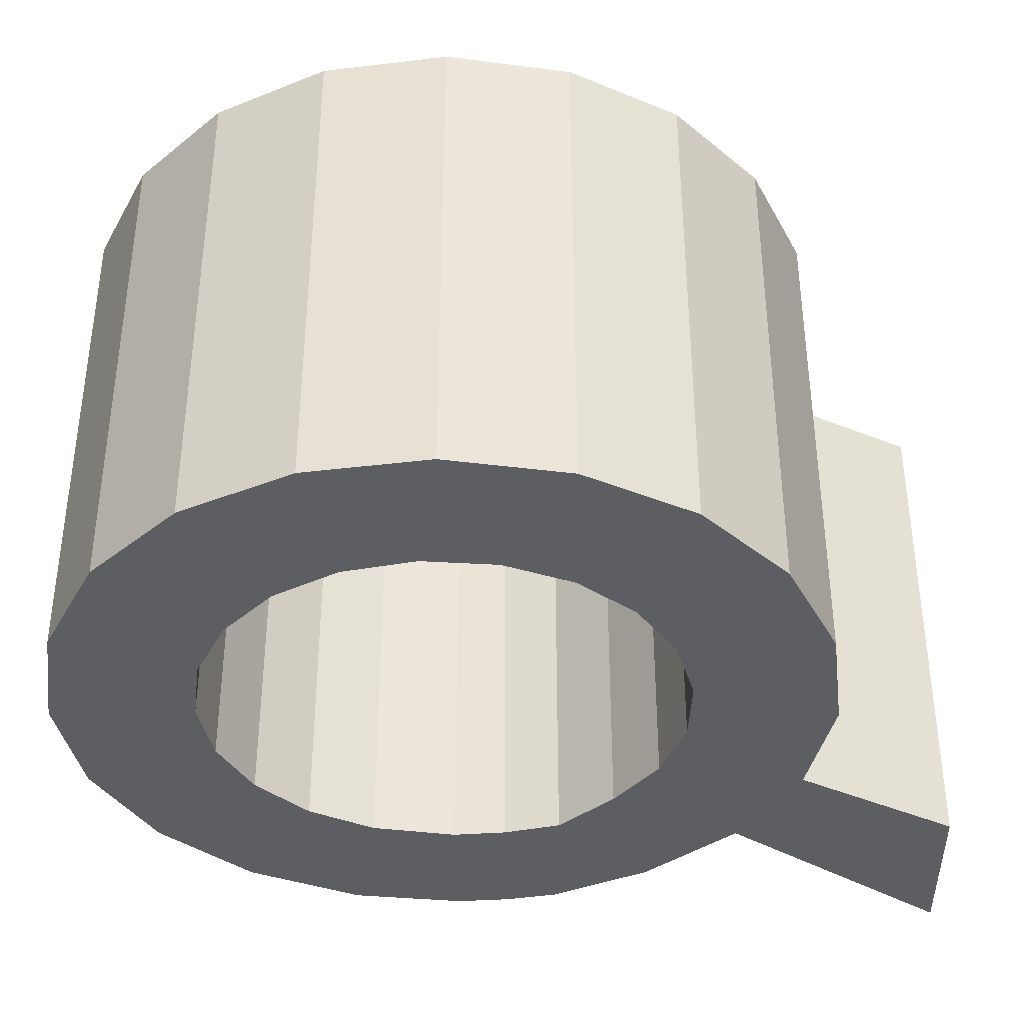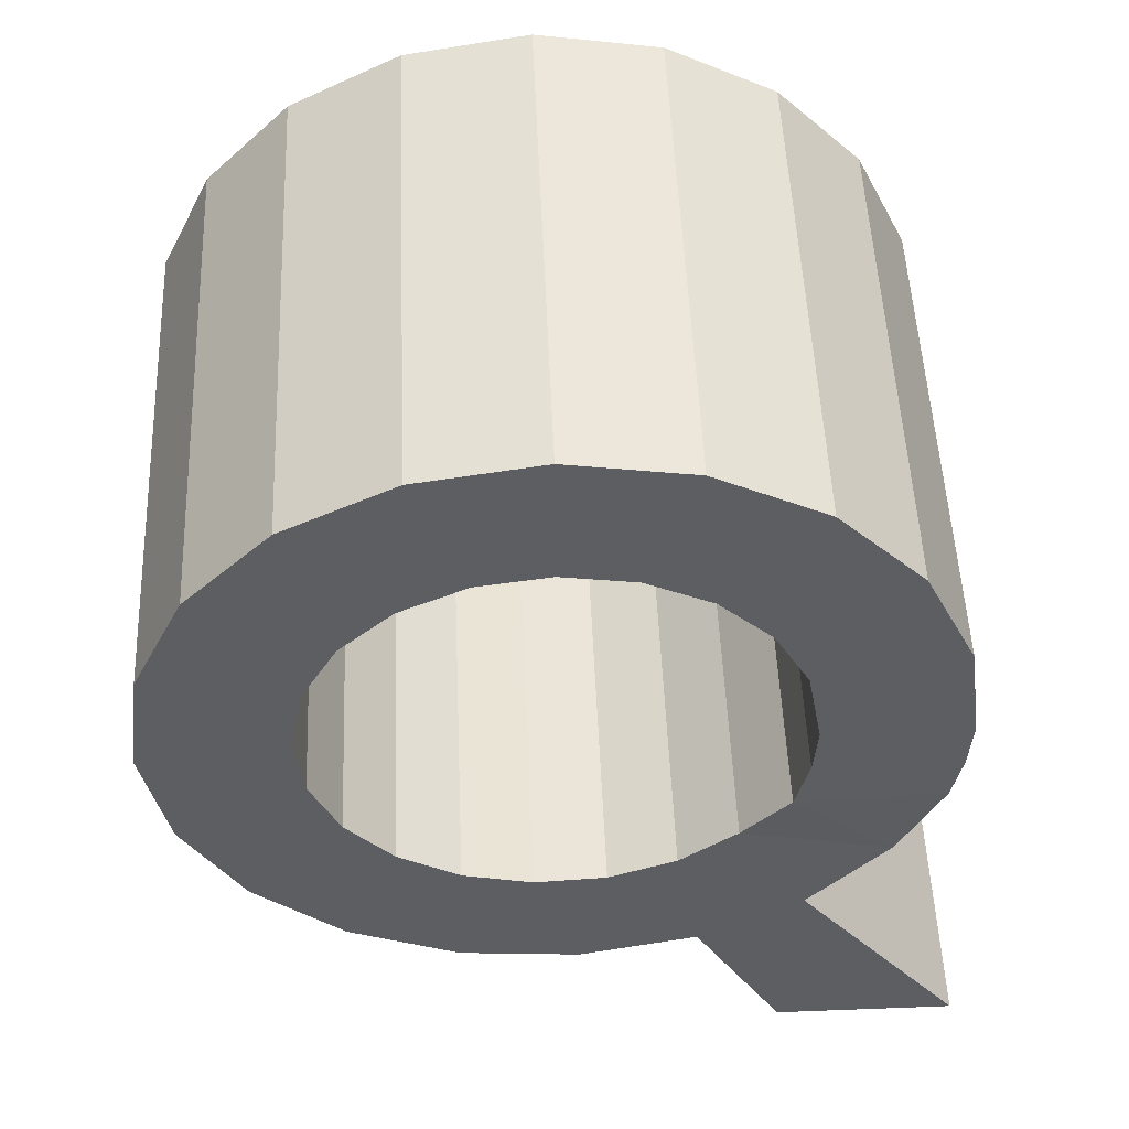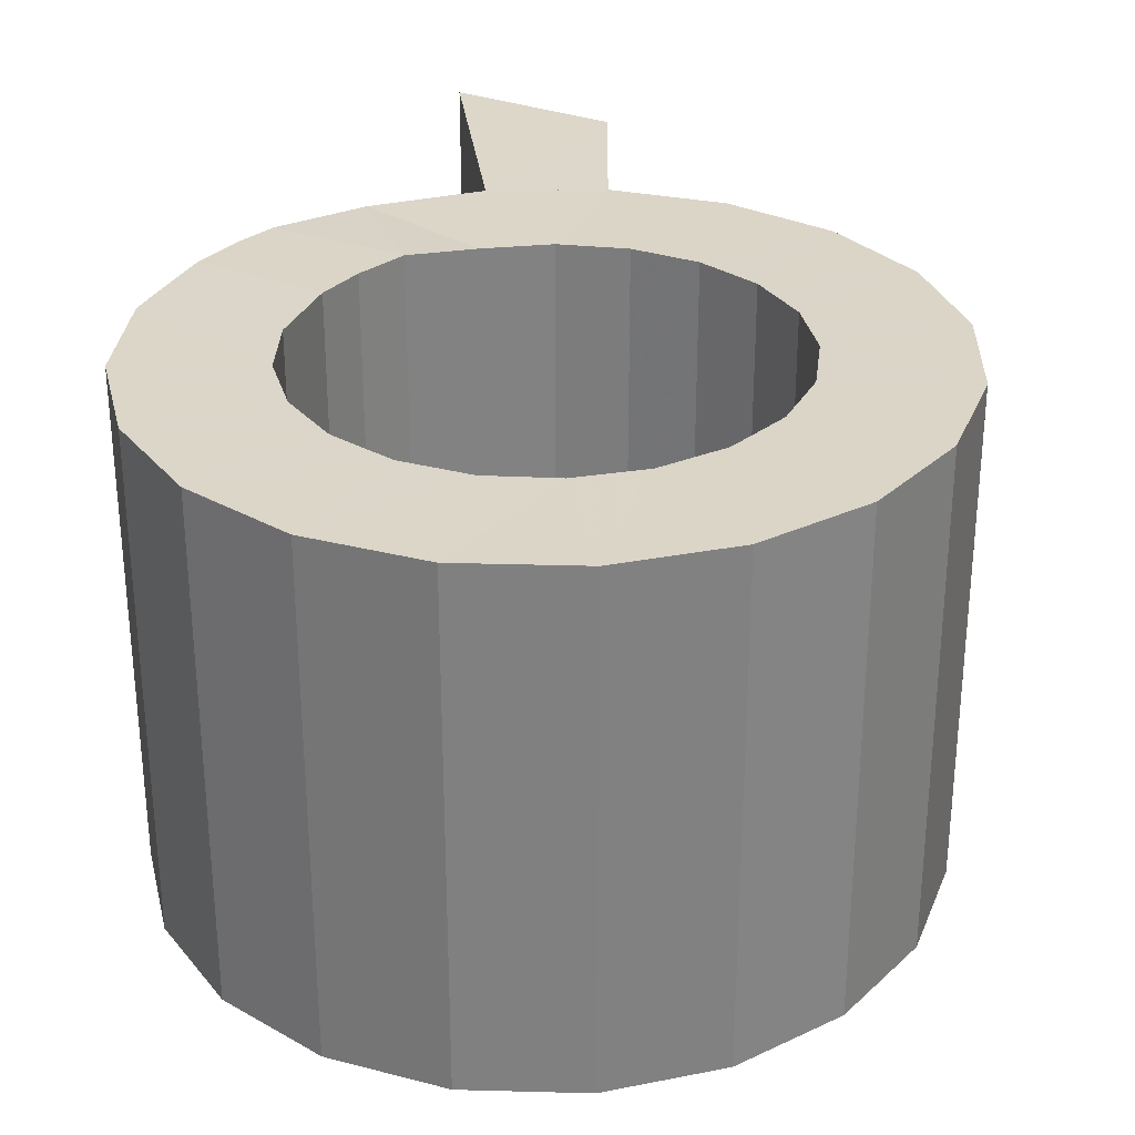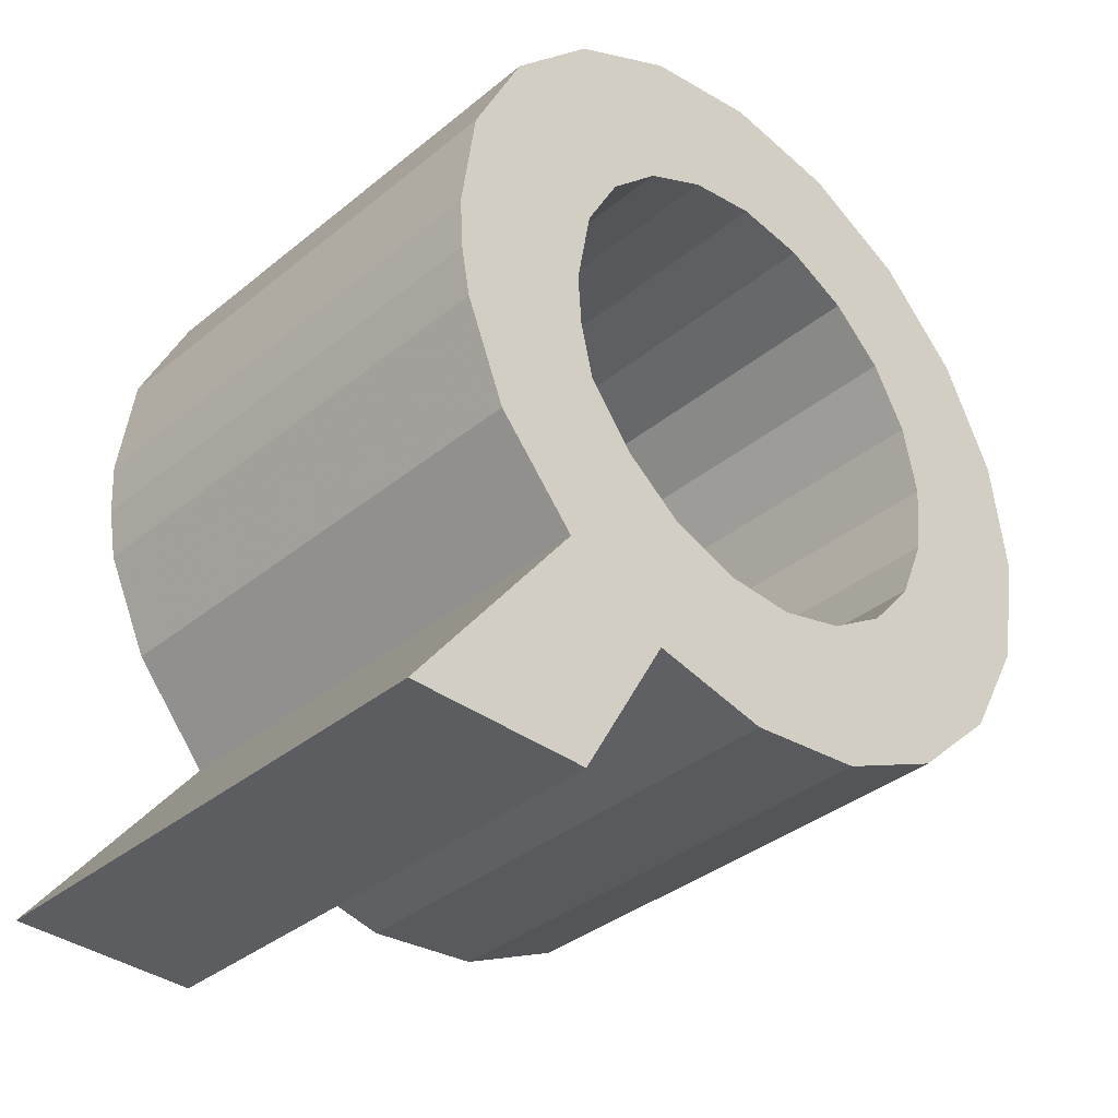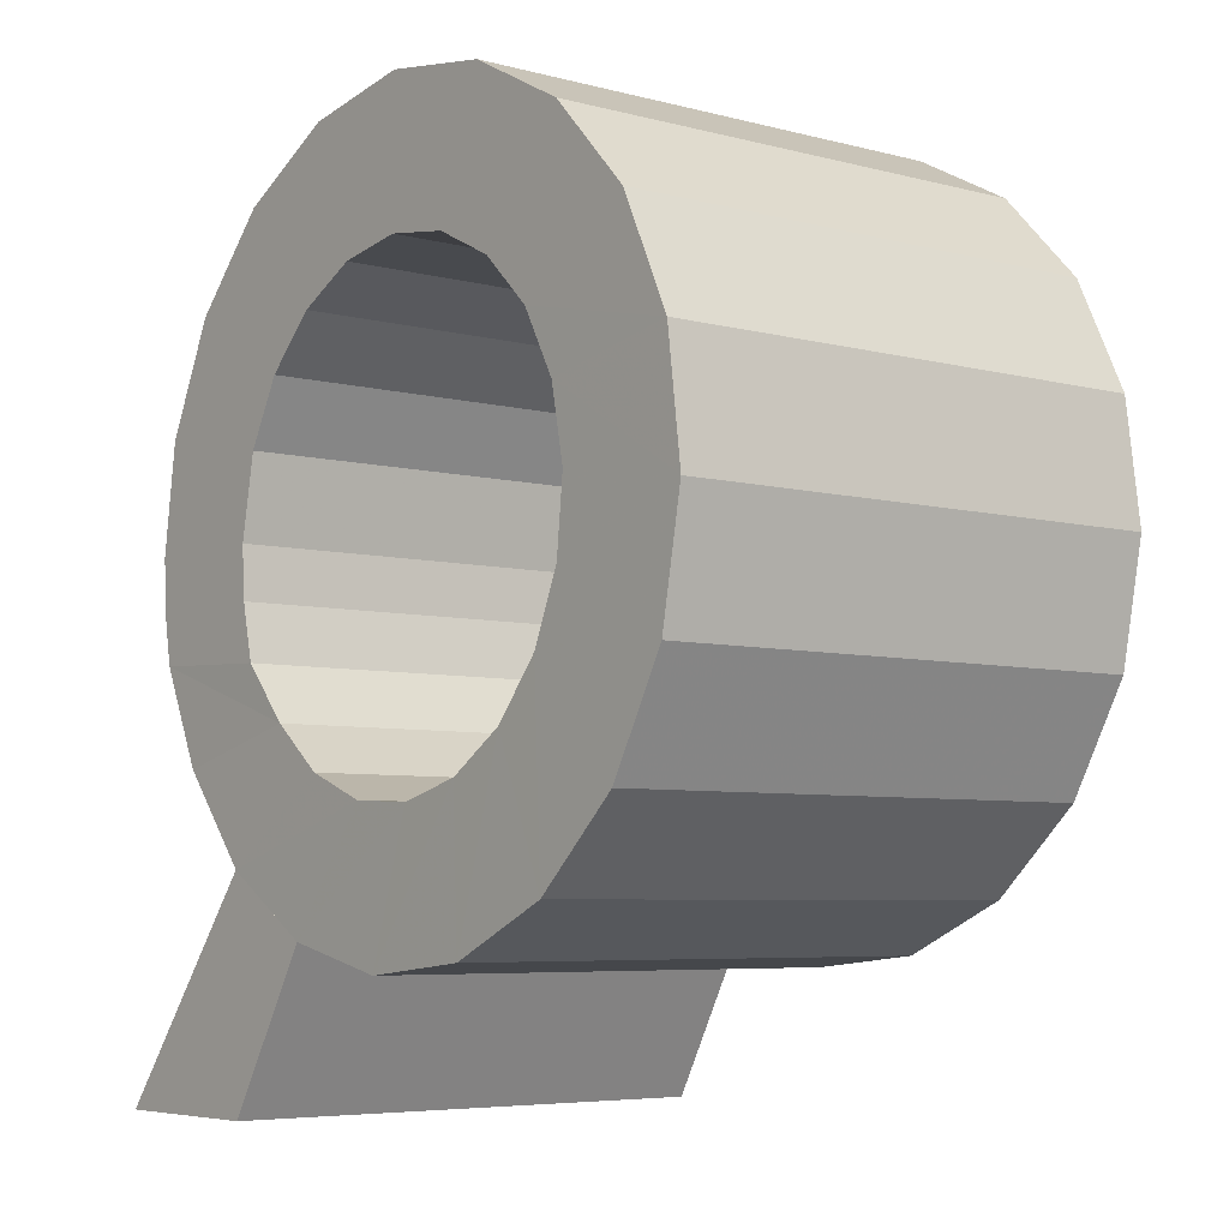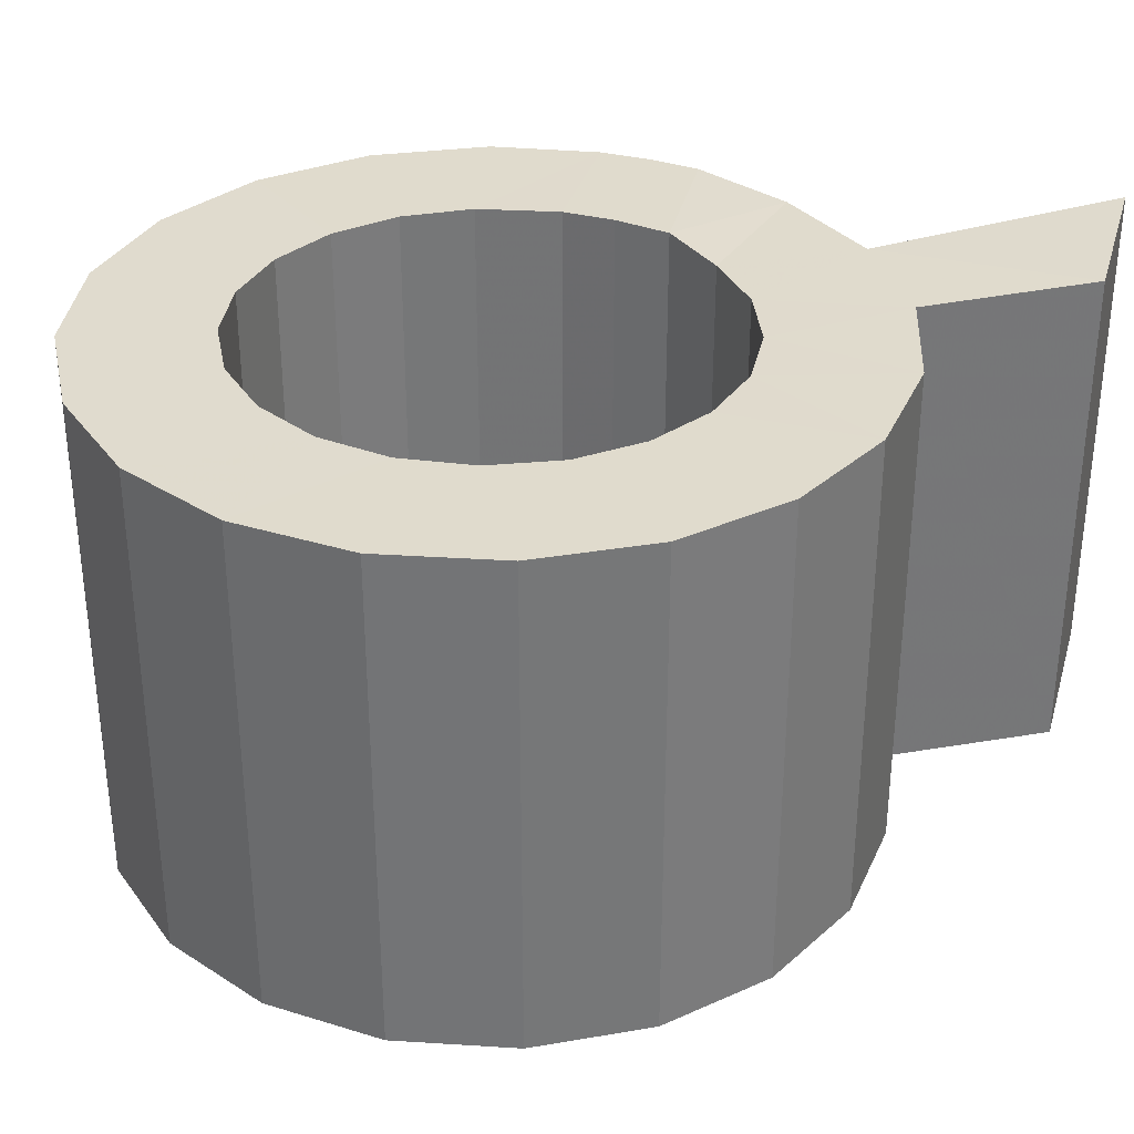
<metadata>
{"format":"obj","ext":"obj","renderer":"f3d","projection":"perspective","resolution":1024,"background":"white","views":[{"elev":-38.2,"azim":-88.6,"up":"+Z"},{"elev":51.7,"azim":-2.4,"up":"+Y"},{"elev":29.6,"azim":-149.8,"up":"+Z"},{"elev":-36.6,"azim":136.5,"up":"+Y"},{"elev":-5.9,"azim":-128.6,"up":"+Y"},{"elev":33.3,"azim":-74.4,"up":"+Z"}]}
</metadata>
<code>
g
v 0.208 -0.05572 -0.4994
v 0.3459 -0.05572 -0.4994
v 0.3459 -0.05572 7.483e-05
v 0.208 -0.05572 7.483e-05
v 0.2114 -0.004 -0.4994
v 0.3489 -0.004 -0.4994
v 0.3489 -0.004 7.483e-05
v 0.2114 -0.004 7.483e-05
v 0.3371 -0.1049 -0.4994
v 0.3371 -0.1049 7.483e-05
v 0.1953 -0.111 7.483e-05
v 0.1953 -0.111 -0.4994
v 0.3343 0.1034 -0.499
v 0.3343 0.1034 -0.0005511
v 0.1966 0.07699 -0.0005511
v 0.1966 0.07699 -0.499
v 0.2831 0.2106 -0.4989
v 0.2831 0.2106 -0.0007003
v 0.1626 0.1397 -0.0007003
v 0.1626 0.1397 -0.4989
v 0.2011 0.2963 -0.4988
v 0.2011 0.2963 -0.0008755
v 0.1119 0.189 -0.0008755
v 0.1119 0.189 -0.4988
v 0.09647 0.3515 -0.4987
v 0.09647 0.3515 -0.001078
v 0.04932 0.2204 -0.001078
v 0.04932 0.2204 -0.4987
v -0.02009 0.3705 -0.4985
v -0.02009 0.3705 -0.001298
v -0.01946 0.2312 -0.001298
v -0.01946 0.2312 -0.4985
v -0.1366 0.3513 -0.4984
v -0.1366 0.3513 -0.001518
v -0.08827 0.2206 -0.001518
v -0.08827 0.2206 -0.4984
v -0.2411 0.2959 -0.4982
v -0.2411 0.2959 -0.00172
v -0.151 0.1894 -0.00172
v -0.151 0.1894 -0.4982
v -0.323 0.2101 -0.4981
v -0.323 0.2101 -0.001895
v -0.2018 0.1402 -0.001895
v -0.2018 0.1402 -0.4981
v -0.374 0.1028 -0.498
v -0.374 0.1028 -0.002045
v -0.236 0.07759 -0.002045
v -0.236 0.07759 -0.498
v -0.3892 -0.01521 -0.498
v -0.3892 -0.01521 -0.002178
v -0.2501 0.007209 -0.002178
v -0.2501 0.007209 -0.498
v -0.3672 -0.1322 -0.4979
v -0.3672 -0.1322 -0.002311
v -0.2428 -0.06424 -0.002311
v -0.2428 -0.06424 -0.4979
v -0.3099 -0.2364 -0.4978
v -0.3099 -0.2364 -0.002461
v -0.2149 -0.13 -0.002461
v -0.2149 -0.13 -0.4978
v -0.2231 -0.3172 -0.4977
v -0.2231 -0.3172 -0.002636
v -0.169 -0.1841 -0.002636
v -0.169 -0.1841 -0.4977
v -0.1153 -0.3663 -0.4976
v -0.1153 -0.3663 -0.002838
v -0.1096 -0.2216 -0.002838
v -0.1096 -0.2216 -0.4976
v 0.00233 -0.3785 -0.4974
v 0.00233 -0.3785 -0.003058
v -0.04188 -0.2392 -0.003058
v -0.04188 -0.2392 -0.4974
v 0.1178 -0.3524 -0.4973
v 0.1178 -0.3524 -0.003278
v 0.02803 -0.2354 -0.003278
v 0.02803 -0.2354 -0.4973
v 0.2191 -0.2909 -0.4972
v 0.2191 -0.2909 -0.00348
v 0.09388 -0.2103 -0.00348
v 0.09388 -0.2103 -0.4972
v 0.2961 -0.2004 -0.497
v 0.2961 -0.2004 -0.003656
v 0.1496 -0.166 -0.003656
v 0.1496 -0.166 -0.497
v 0.2065 -0.507 -0.5
v 0.385 -0.507 -0.5
v 0.385 -0.507 0
v 0.2065 -0.507 0
v 0.1178 -0.3524 -0.4973
v 0.2191 -0.2909 -0.4972
v 0.2191 -0.2909 -0.00348
v 0.1178 -0.3524 -0.003278
g
f 2 1 5 6
f 3 2 6 7
f 4 3 7 8
f 1 4 8 5
f 6 13 14 7
f 7 14 15 8
f 8 15 16 5
f 5 16 13 6
f 13 17 18 14
f 14 18 19 15
f 15 19 20 16
f 16 20 17 13
f 17 21 22 18
f 18 22 23 19
f 19 23 24 20
f 20 24 21 17
f 21 25 26 22
f 22 26 27 23
f 23 27 28 24
f 24 28 25 21
f 25 29 30 26
f 26 30 31 27
f 27 31 32 28
f 28 32 29 25
f 29 33 34 30
f 30 34 35 31
f 31 35 36 32
f 32 36 33 29
f 33 37 38 34
f 34 38 39 35
f 35 39 40 36
f 36 40 37 33
f 37 41 42 38
f 38 42 43 39
f 39 43 44 40
f 40 44 41 37
f 41 45 46 42
f 42 46 47 43
f 43 47 48 44
f 44 48 45 41
f 45 49 50 46
f 46 50 51 47
f 47 51 52 48
f 48 52 49 45
f 49 53 54 50
f 50 54 55 51
f 51 55 56 52
f 52 56 53 49
f 53 57 58 54
f 54 58 59 55
f 55 59 60 56
f 56 60 57 53
f 57 61 62 58
f 58 62 63 59
f 59 63 64 60
f 60 64 61 57
f 61 65 66 62
f 62 66 67 63
f 63 67 68 64
f 64 68 65 61
f 65 69 70 66
f 66 70 71 67
f 67 71 72 68
f 68 72 69 65
f 69 73 74 70
f 70 74 75 71
f 71 75 76 72
f 72 76 73 69
f 73 77 78 74
f 74 78 79 75
f 75 79 80 76
f 76 80 77 73
f 77 81 82 78
f 78 82 83 79
f 79 83 84 80
f 80 84 81 77
f 81 9 10 82
f 82 10 11 83
f 83 11 12 84
f 84 12 9 81
f 3 10 9 2
f 2 9 12 1
f 1 12 11 4
f 4 11 10 3
f 86 85 89 90
f 87 86 90 91
f 88 87 91 92
f 85 88 92 89
f 87 88 85 86
f 90 89 92 91

</code>
